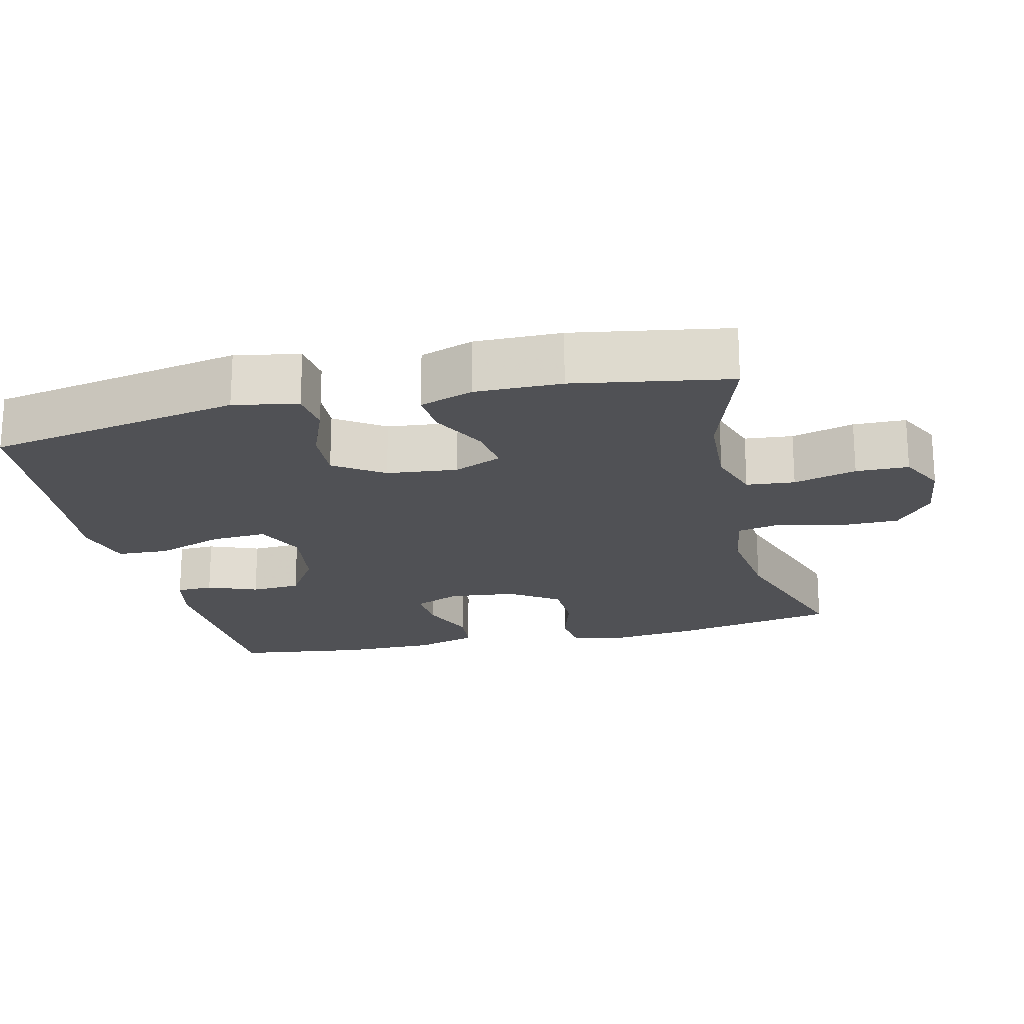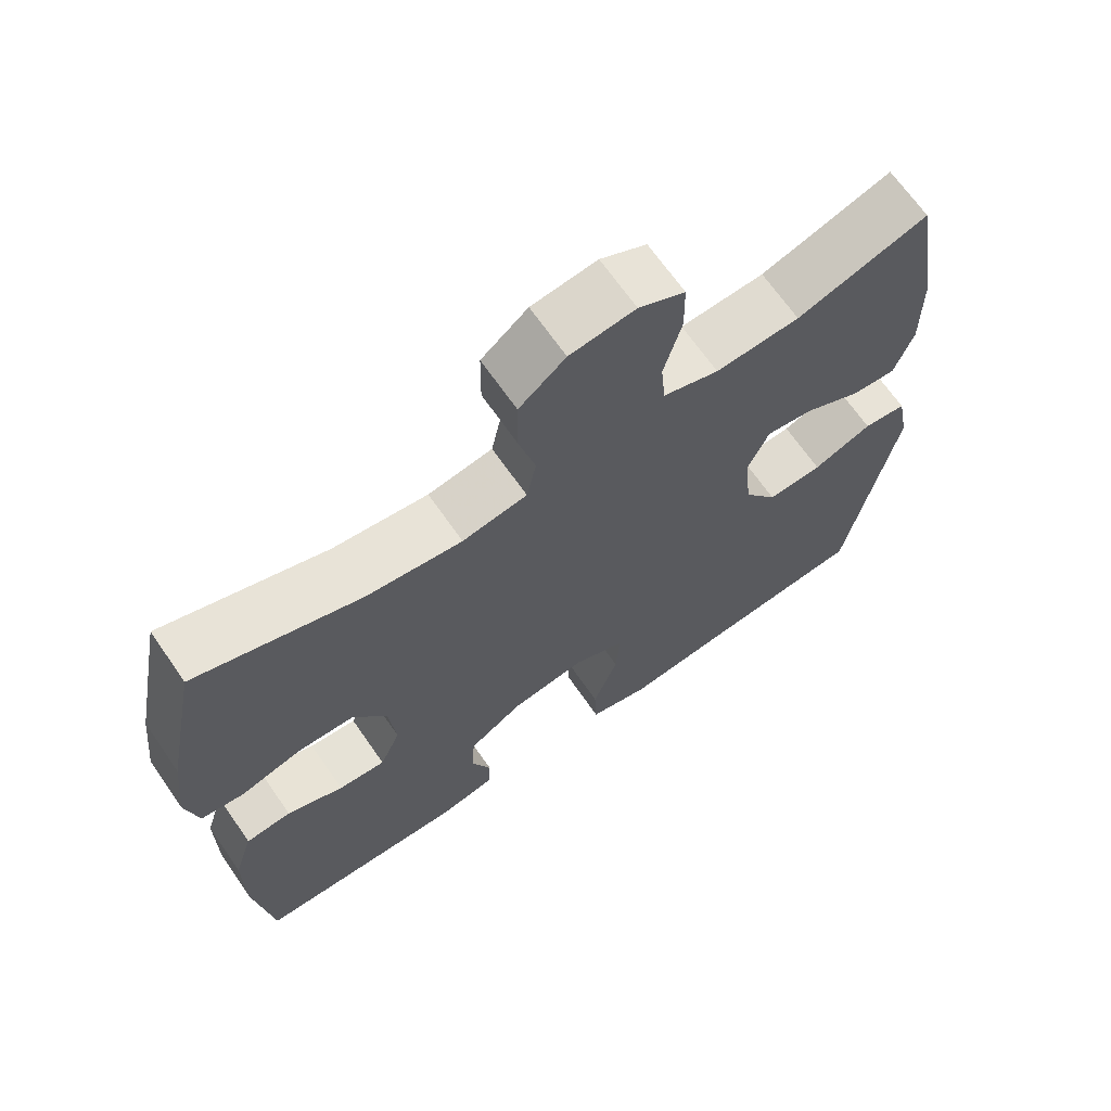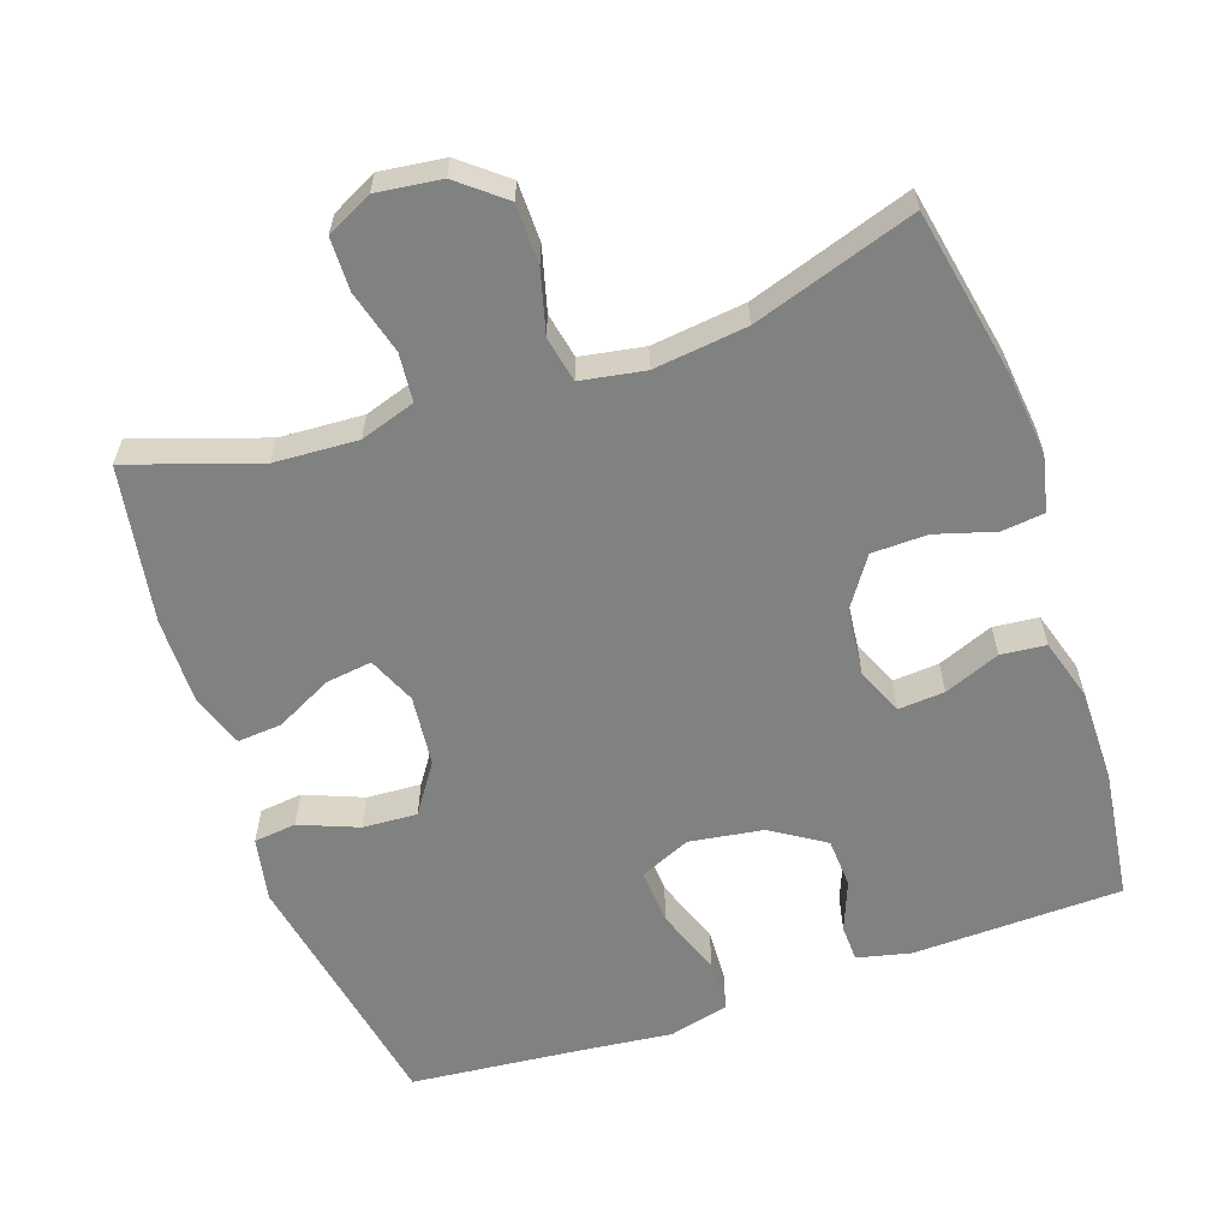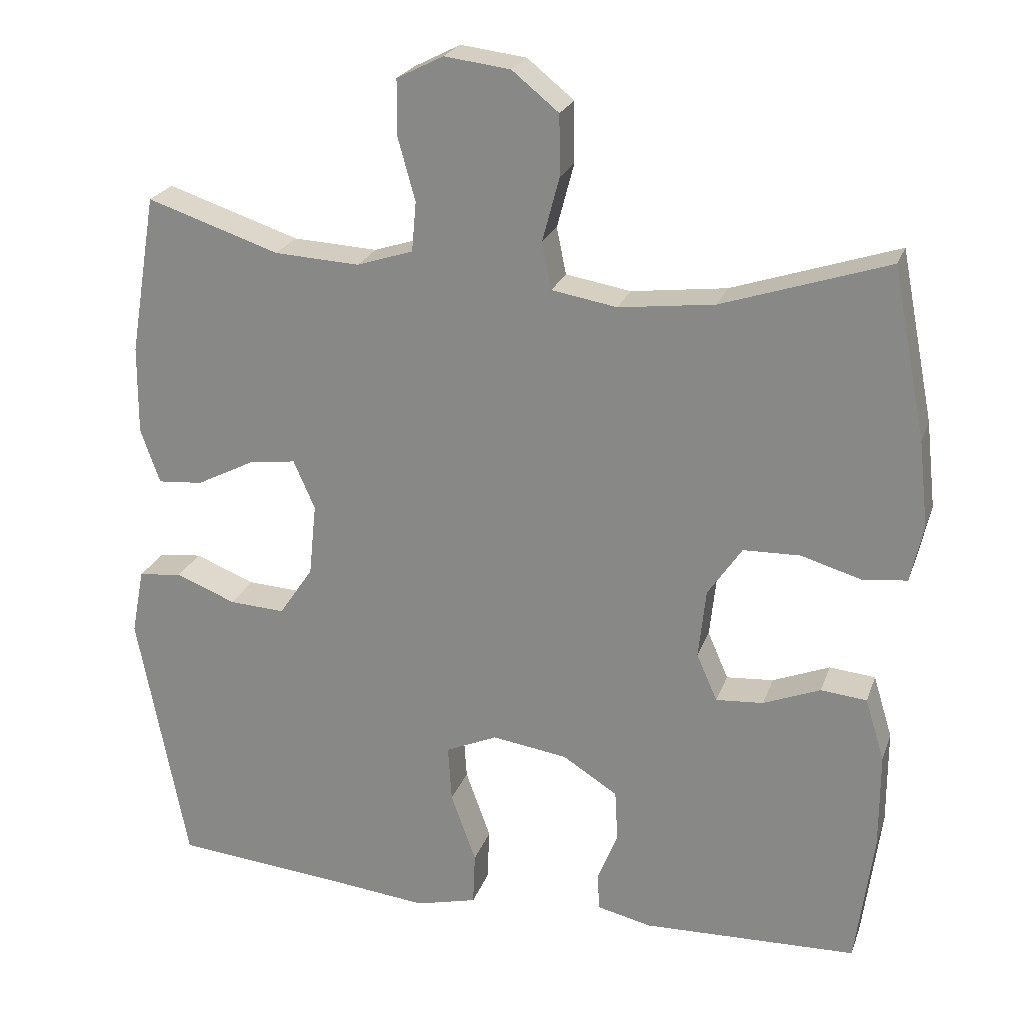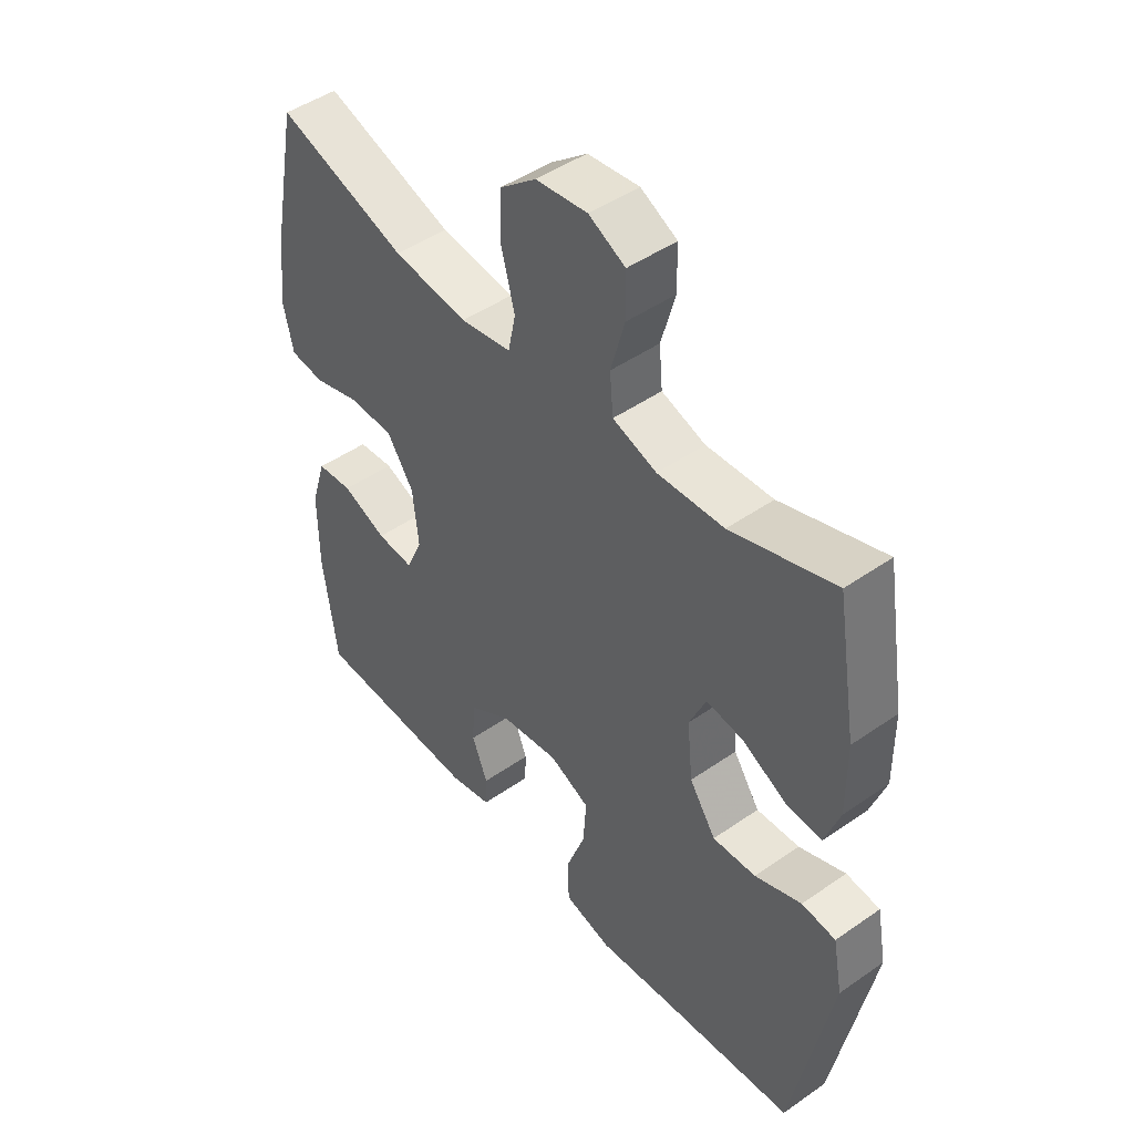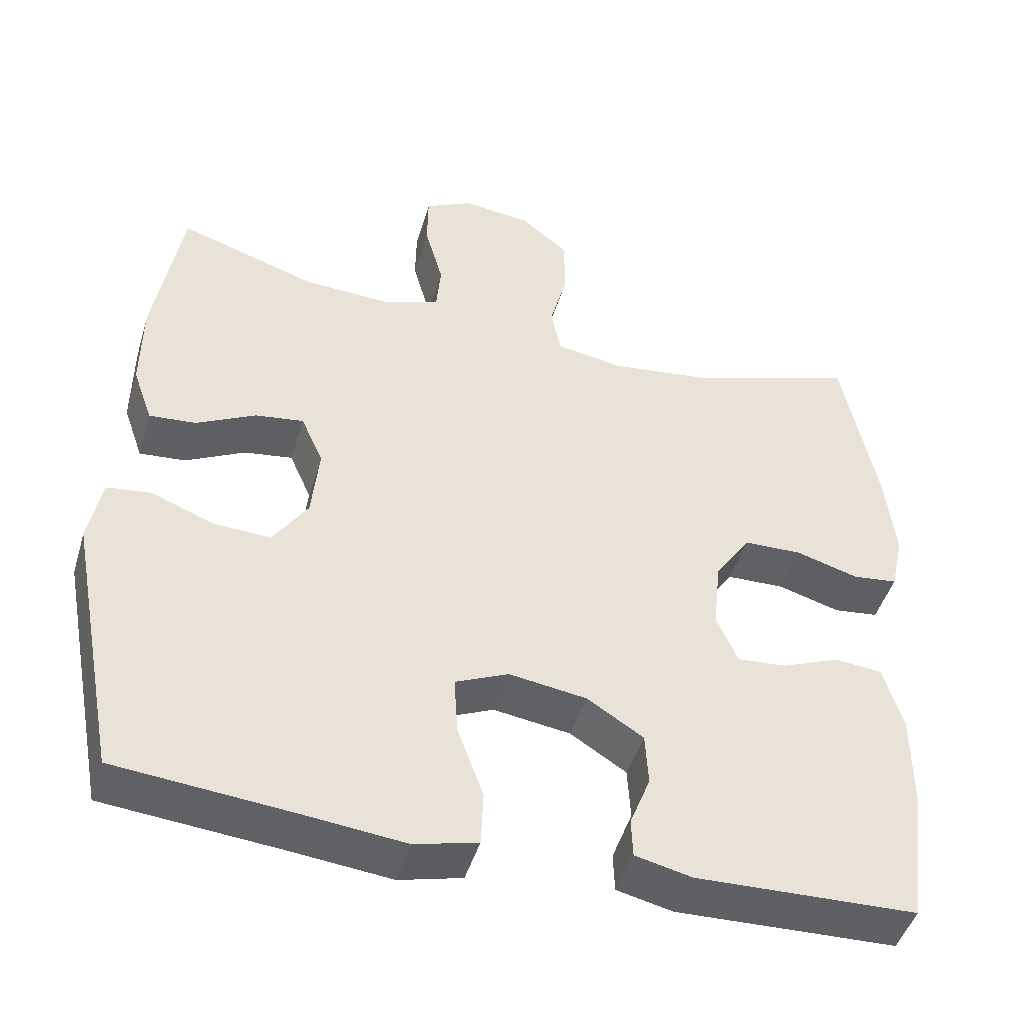
<metadata>
{"format":"obj","ext":"obj","renderer":"f3d","projection":"perspective","resolution":1024,"background":"white","views":[{"elev":-20.2,"azim":-76.8,"up":"+Y"},{"elev":67.4,"azim":145.3,"up":"+Z"},{"elev":-60.3,"azim":18.8,"up":"+Y"},{"elev":23.2,"azim":16.8,"up":"+Z"},{"elev":47.0,"azim":-128.3,"up":"+Z"},{"elev":-46.2,"azim":-16.4,"up":"+Z"}]}
</metadata>
<code>
v 0.5 0.07 -0.5
v 0.21 0.07 -0.509
v 0.136 0.07 -0.492
v 0.134 0.07 -0.441
v 0.161 0.07 -0.372
v 0.157 0.07 -0.303
v 0.083 0.07 -0.256
v -0.019 0.07 -0.241
v -0.089 0.07 -0.272
v -0.084 0.07 -0.349
v -0.05 0.07 -0.443
v -0.053 0.07 -0.515
v -0.136 0.07 -0.536
v -0.266 0.07 -0.522
v -0.5 0.07 -0.5
v -0.567 0.07 -0.148
v -0.55 0.07 -0.059
v -0.491 0.07 -0.052
v -0.41 0.07 -0.084
v -0.335 0.07 -0.088
v -0.289 0.07 -0.02
v -0.279 0.07 0.078
v -0.308 0.07 0.144
v -0.372 0.07 0.135
v -0.45 0.07 0.095
v -0.511 0.07 0.09
v -0.537 0.07 0.164
v -0.536 0.07 0.284
v -0.5 0.07 0.5
v -0.321 0.07 0.441
v -0.206 0.07 0.435
v -0.13 0.07 0.46
v -0.124 0.07 0.527
v -0.148 0.07 0.614
v -0.147 0.07 0.687
v -0.084 0.07 0.719
v 0.005 0.07 0.708
v 0.068 0.07 0.657
v 0.069 0.07 0.575
v 0.046 0.07 0.488
v 0.059 0.07 0.425
v 0.147 0.07 0.41
v 0.276 0.07 0.426
v 0.5 0.07 0.5
v 0.545 0.07 0.271
v 0.558 0.07 0.154
v 0.541 0.07 0.077
v 0.482 0.07 0.07
v 0.4 0.07 0.094
v 0.323 0.07 0.092
v 0.277 0.07 0.024
v 0.267 0.07 -0.07
v 0.295 0.07 -0.134
v 0.359 0.07 -0.129
v 0.436 0.07 -0.098
v 0.498 0.07 -0.104
v 0.524 0.07 -0.189
v 0.524 0.07 -0.319
v 0.5 0 -0.5
v 0.21 0 -0.509
v 0.136 0 -0.492
v 0.134 0 -0.441
v 0.161 0 -0.372
v 0.157 0 -0.303
v 0.083 0 -0.256
v -0.019 0 -0.241
v -0.089 0 -0.272
v -0.084 0 -0.349
v -0.05 0 -0.443
v -0.053 0 -0.515
v -0.136 0 -0.536
v -0.266 0 -0.522
v -0.5 0 -0.5
v -0.567 0 -0.148
v -0.55 0 -0.059
v -0.491 0 -0.052
v -0.41 0 -0.084
v -0.335 0 -0.088
v -0.289 0 -0.02
v -0.279 0 0.078
v -0.308 0 0.144
v -0.372 0 0.135
v -0.45 0 0.095
v -0.511 0 0.09
v -0.537 0 0.164
v -0.536 0 0.284
v -0.5 0 0.5
v -0.321 0 0.441
v -0.206 0 0.435
v -0.13 0 0.46
v -0.124 0 0.527
v -0.148 0 0.614
v -0.147 0 0.687
v -0.084 0 0.719
v 0.005 0 0.708
v 0.068 0 0.657
v 0.069 0 0.575
v 0.046 0 0.488
v 0.059 0 0.425
v 0.147 0 0.41
v 0.276 0 0.426
v 0.5 0 0.5
v 0.545 0 0.271
v 0.558 0 0.154
v 0.541 0 0.077
v 0.482 0 0.07
v 0.4 0 0.094
v 0.323 0 0.092
v 0.277 0 0.024
v 0.267 0 -0.07
v 0.295 0 -0.134
v 0.359 0 -0.129
v 0.436 0 -0.098
v 0.498 0 -0.104
v 0.524 0 -0.189
v 0.524 0 -0.319
f 54 55 56 57
f 53 54 57 58
f 46 47 48 49
f 46 49 50
f 43 44 45 46
f 42 43 46 50
f 41 42 50 51
f 37 38 39 40
f 35 36 37 40
f 33 34 35 40
f 32 33 40 41
f 31 32 41 51
f 27 28 29 30
f 24 25 26 27
f 23 24 27 30
f 22 23 30 31
f 16 17 18 19
f 14 15 16 19
f 14 19 20
f 13 14 20 21
f 10 11 12 13
f 9 10 13 21
f 2 3 4 5
f 2 5 6
f 53 58 1 2
f 52 53 2 6
f 51 52 6 7
f 31 51 7 8
f 21 22 31
f 8 9 21 31
f 115 114 113 112
f 116 115 112 111
f 107 106 105 104
f 108 107 104
f 104 103 102 101
f 108 104 101 100
f 109 108 100 99
f 98 97 96 95
f 98 95 94 93
f 98 93 92 91
f 99 98 91 90
f 109 99 90 89
f 88 87 86 85
f 85 84 83 82
f 88 85 82 81
f 89 88 81 80
f 77 76 75 74
f 77 74 73 72
f 78 77 72
f 79 78 72 71
f 71 70 69 68
f 79 71 68 67
f 63 62 61 60
f 64 63 60
f 60 59 116 111
f 64 60 111 110
f 65 64 110 109
f 66 65 109 89
f 89 80 79
f 89 79 67 66
f 1 59 60 2
f 2 60 61 3
f 3 61 62 4
f 4 62 63 5
f 5 63 64 6
f 6 64 65 7
f 7 65 66 8
f 8 66 67 9
f 9 67 68 10
f 10 68 69 11
f 11 69 70 12
f 12 70 71 13
f 13 71 72 14
f 14 72 73 15
f 15 73 74 16
f 16 74 75 17
f 17 75 76 18
f 18 76 77 19
f 19 77 78 20
f 20 78 79 21
f 21 79 80 22
f 22 80 81 23
f 23 81 82 24
f 24 82 83 25
f 25 83 84 26
f 26 84 85 27
f 27 85 86 28
f 28 86 87 29
f 29 87 88 30
f 30 88 89 31
f 31 89 90 32
f 32 90 91 33
f 33 91 92 34
f 34 92 93 35
f 35 93 94 36
f 36 94 95 37
f 37 95 96 38
f 38 96 97 39
f 39 97 98 40
f 40 98 99 41
f 41 99 100 42
f 42 100 101 43
f 43 101 102 44
f 44 102 103 45
f 45 103 104 46
f 46 104 105 47
f 47 105 106 48
f 48 106 107 49
f 49 107 108 50
f 50 108 109 51
f 51 109 110 52
f 52 110 111 53
f 53 111 112 54
f 54 112 113 55
f 55 113 114 56
f 56 114 115 57
f 57 115 116 58
f 58 116 59 1

</code>
